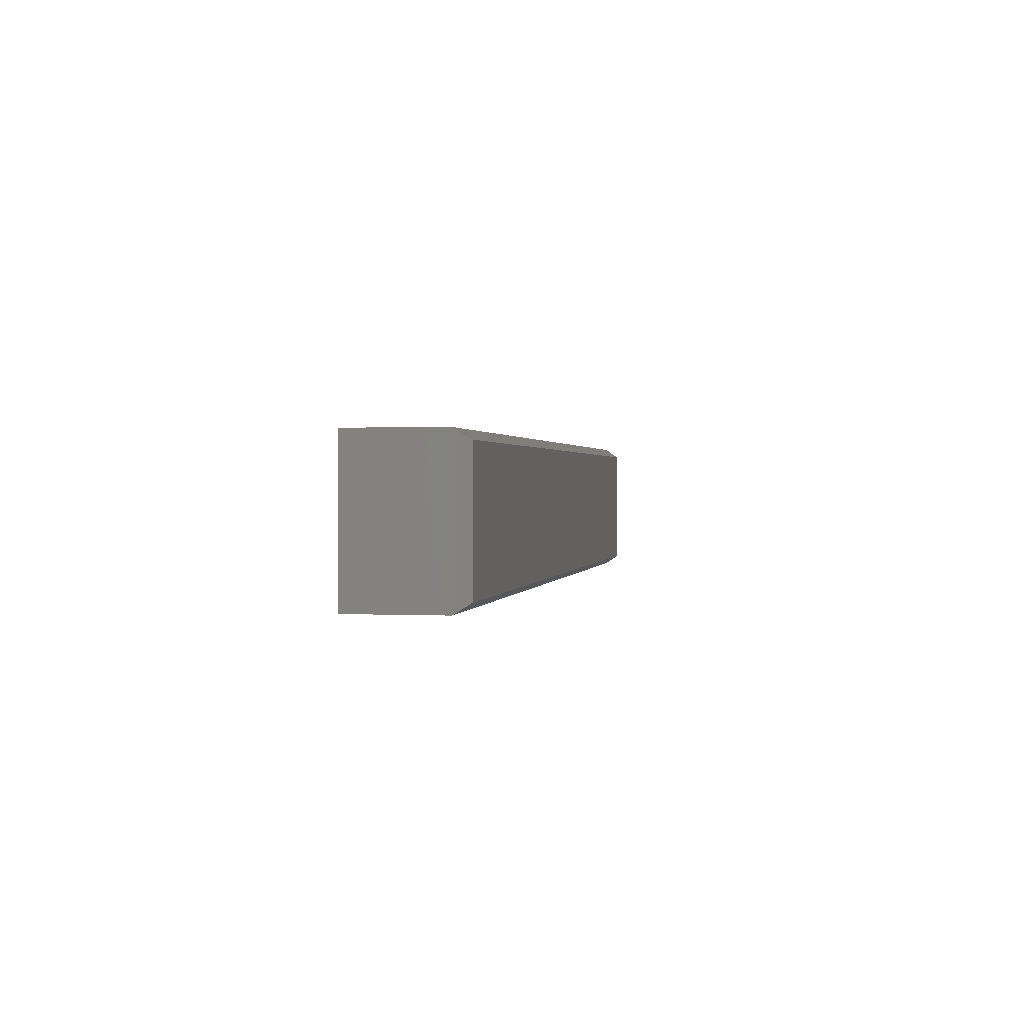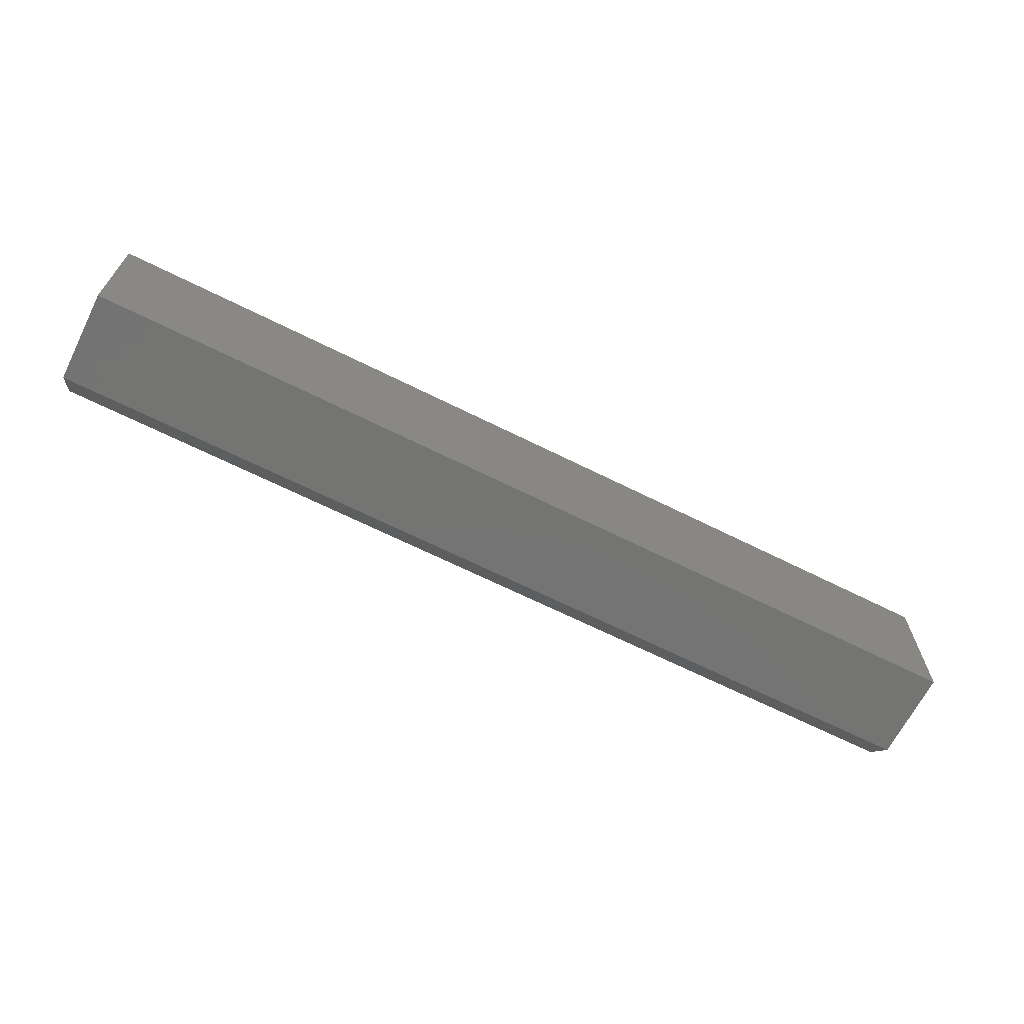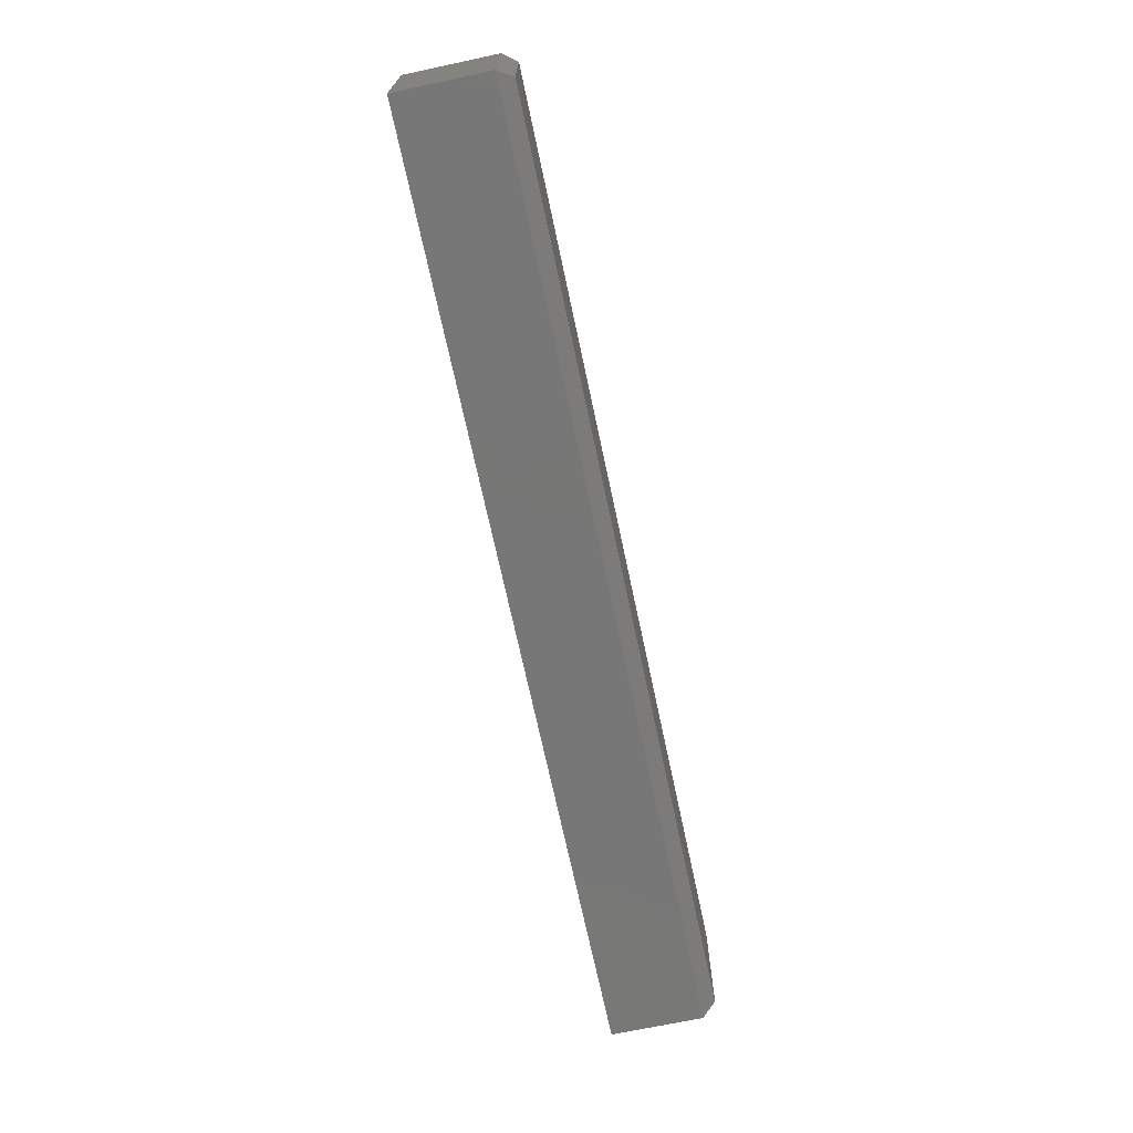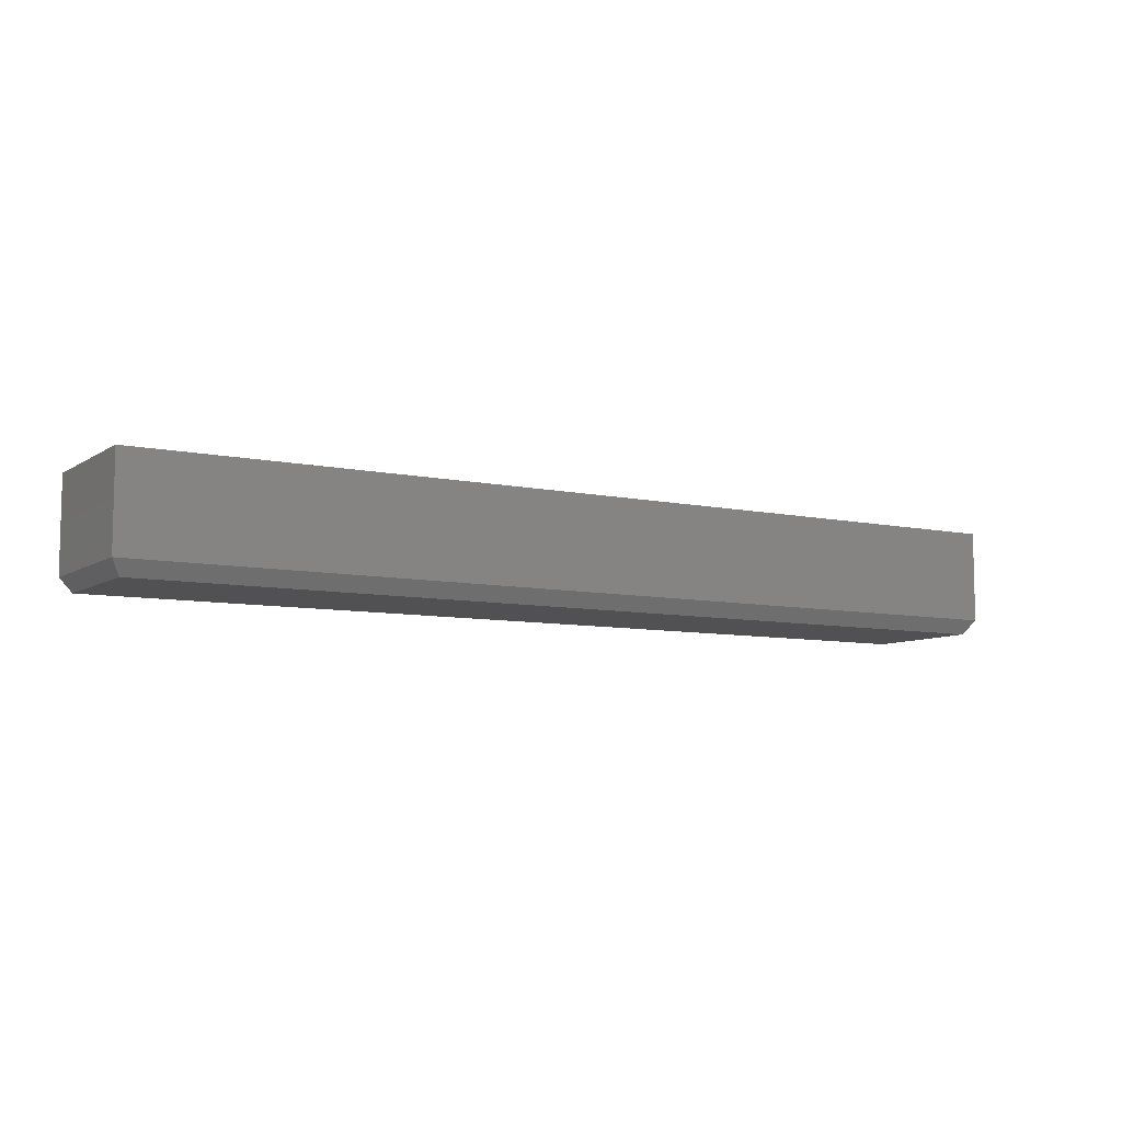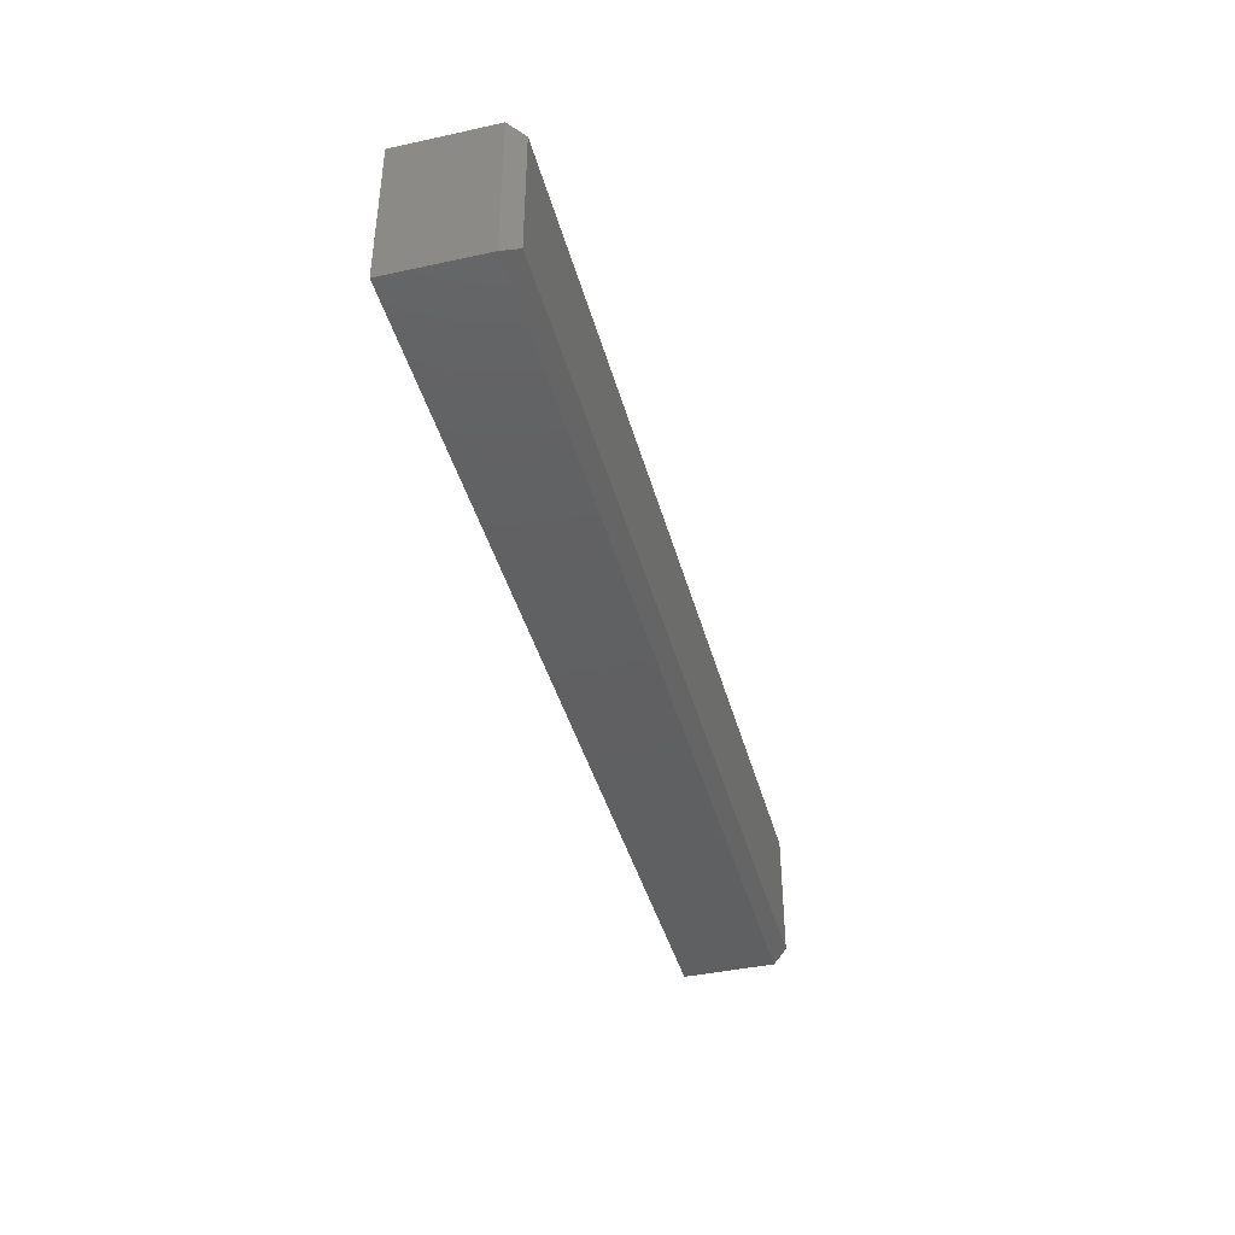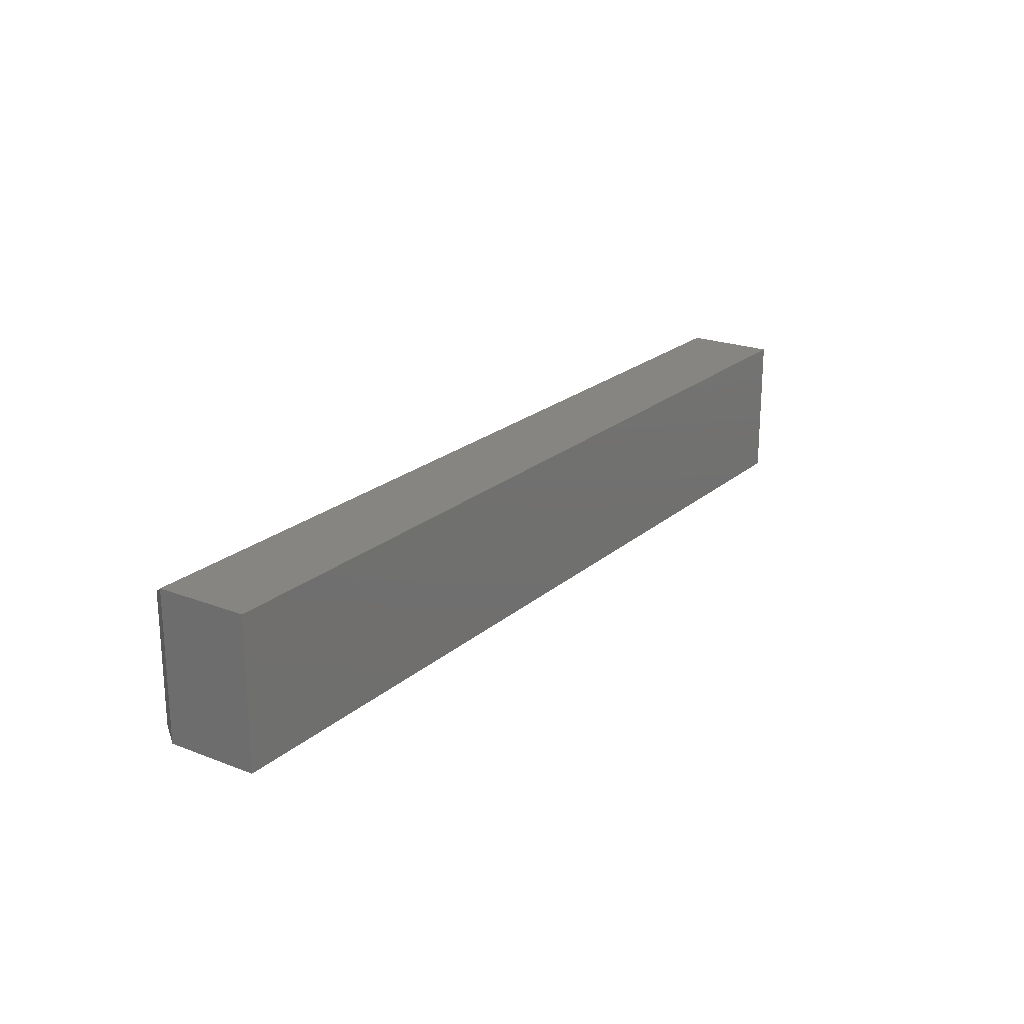
<metadata>
{"format":"stl","ext":"stl","renderer":"f3d","projection":"perspective","resolution":1024,"background":"white","views":[{"elev":0.9,"azim":100.5,"up":"+Y"},{"elev":-66.1,"azim":-26.7,"up":"+Y"},{"elev":-70.0,"azim":102.0,"up":"+Y"},{"elev":-7.9,"azim":149.0,"up":"+Z"},{"elev":-41.4,"azim":104.8,"up":"+Y"},{"elev":21.4,"azim":-55.7,"up":"+Y"}]}
</metadata>
<code>
# stl→obj: 12 verts, 20 faces
v -0.7344 -0.1016 0
v -0.7344 0.104 0
v 0.7344 -0.1016 0
v 0.7344 0.104 0
v -0.75 0.1197 0.1719
v -0.75 0.1197 0.02344
v -0.75 -0.1172 0.1719
v -0.75 -0.1172 0.02344
v 0.75 0.1197 0.1719
v 0.75 0.1197 0.02344
v 0.75 -0.1172 0.1719
v 0.75 -0.1172 0.02344
f 1 2 3
f 3 2 4
f 5 6 7
f 7 6 8
f 9 10 5
f 5 10 6
f 11 12 9
f 9 12 10
f 7 8 11
f 11 8 12
f 10 4 6
f 6 4 2
f 12 3 10
f 10 3 4
f 8 1 12
f 12 1 3
f 6 2 8
f 8 2 1
f 7 11 5
f 5 11 9

</code>
